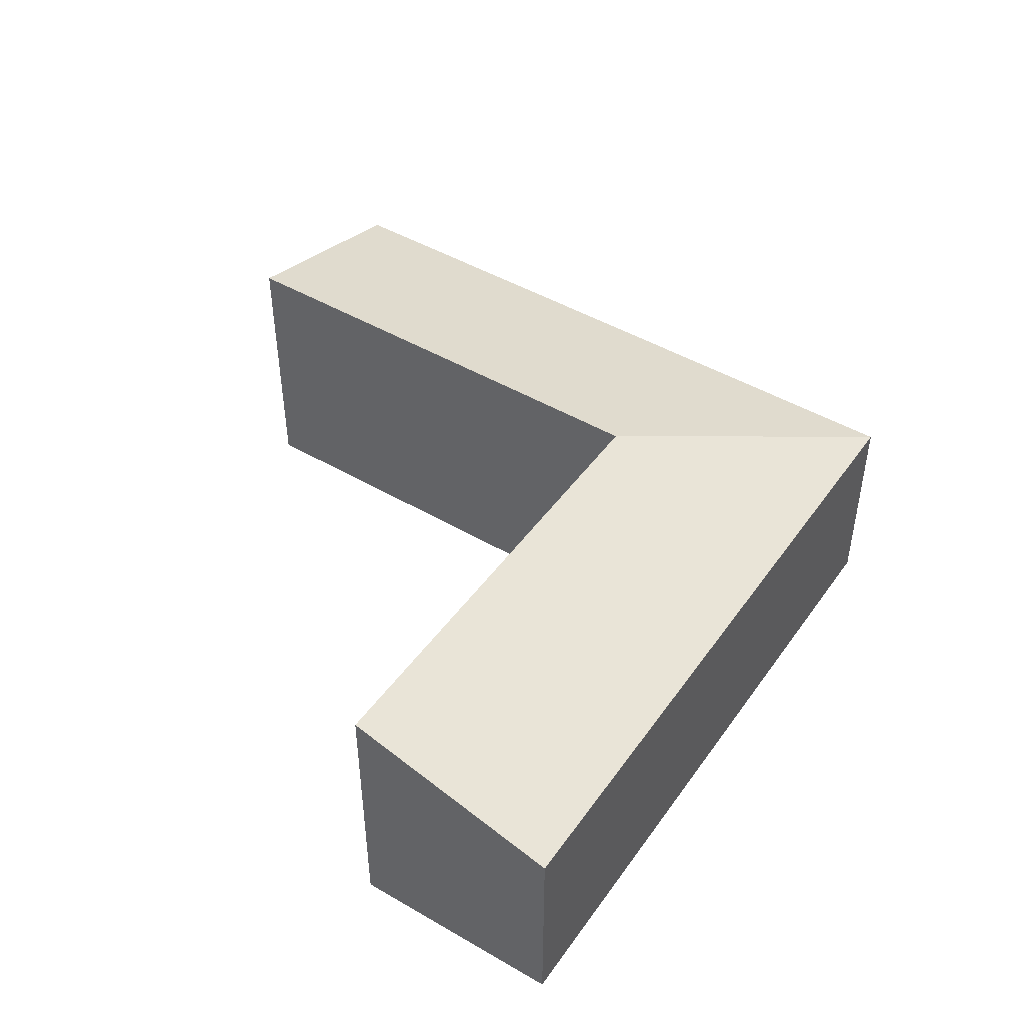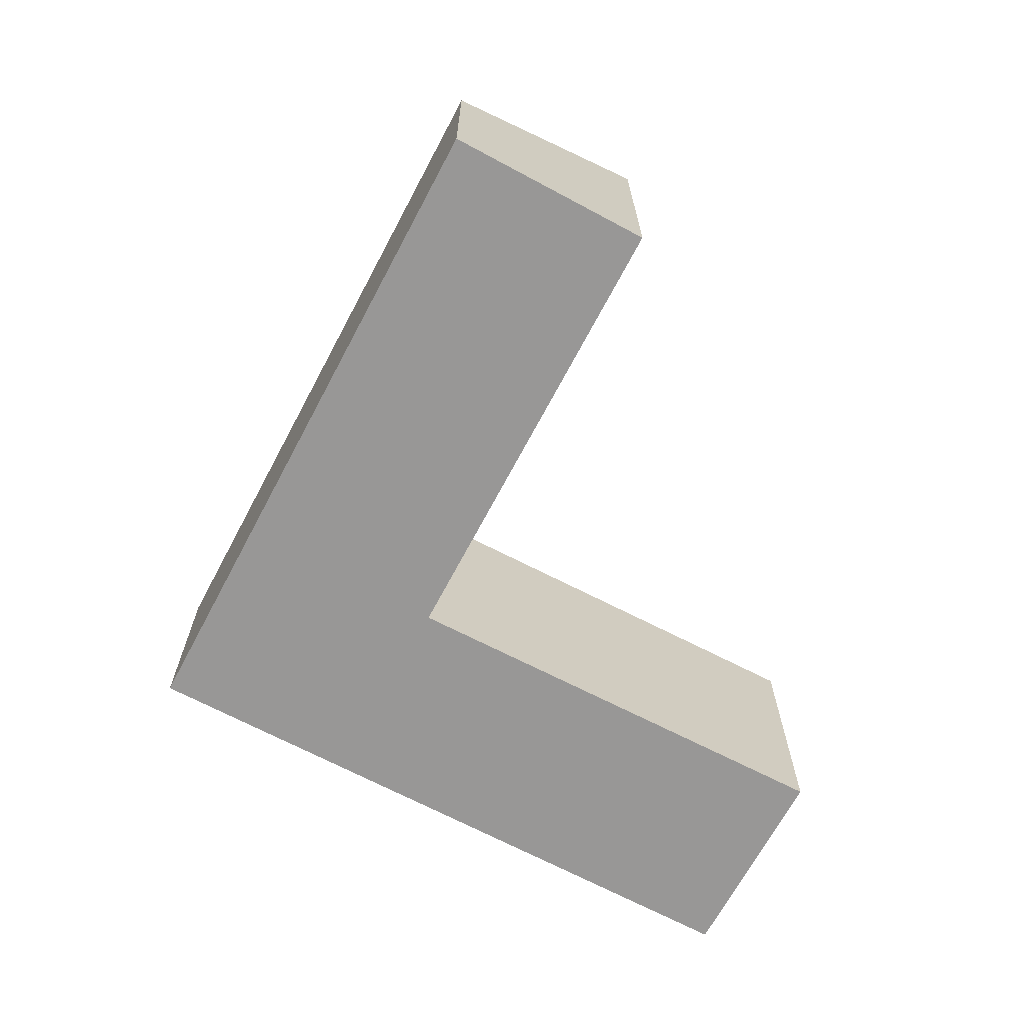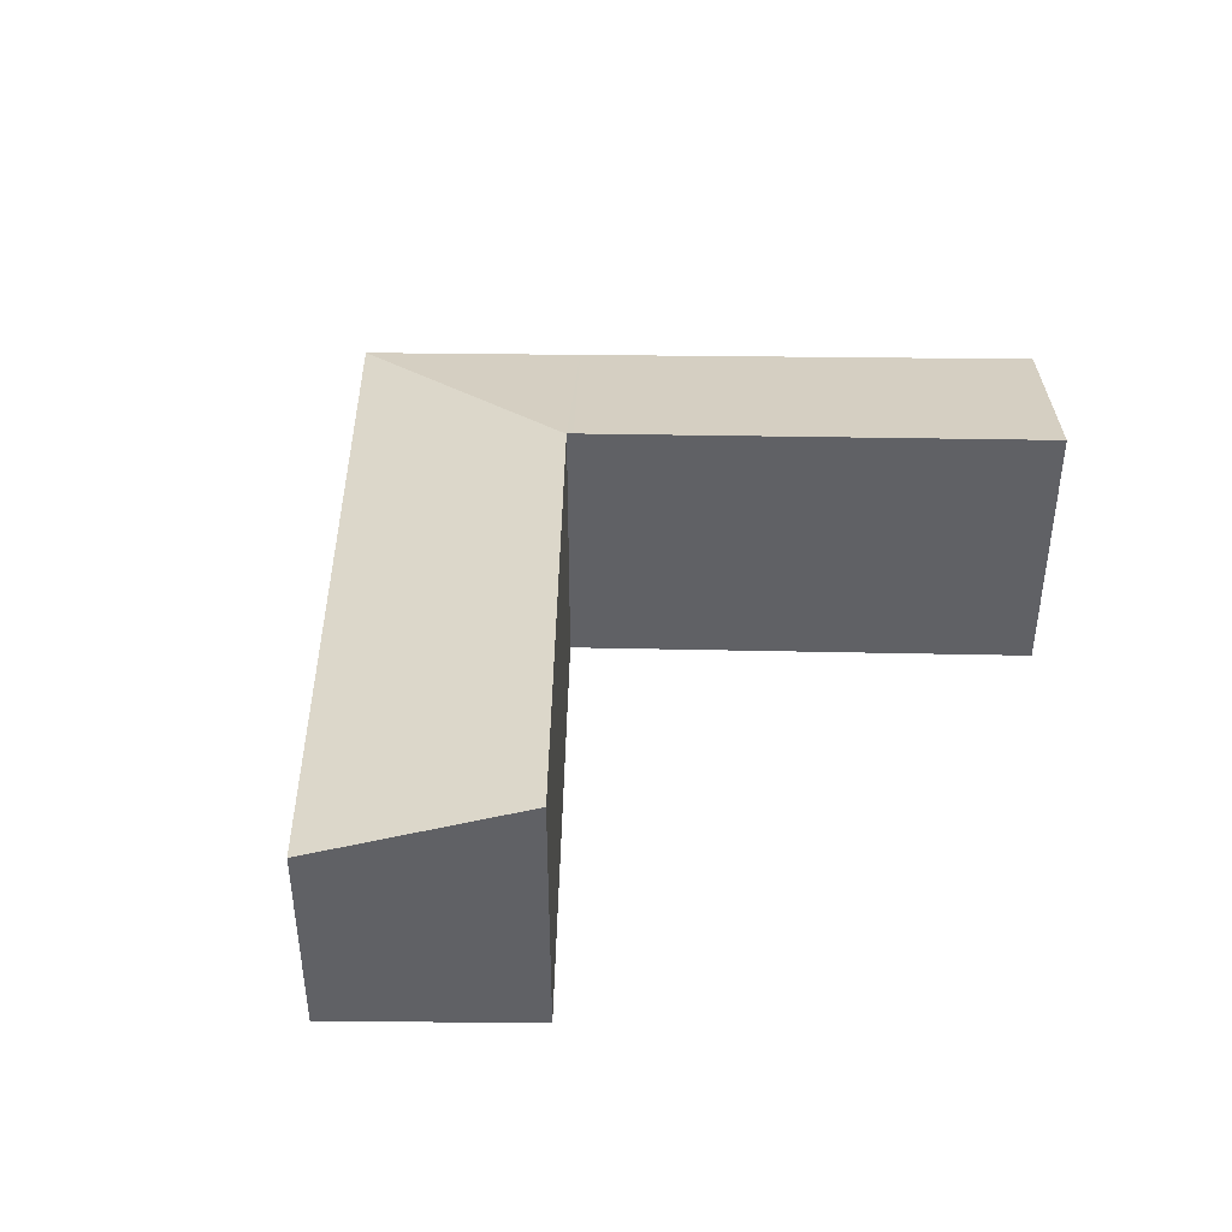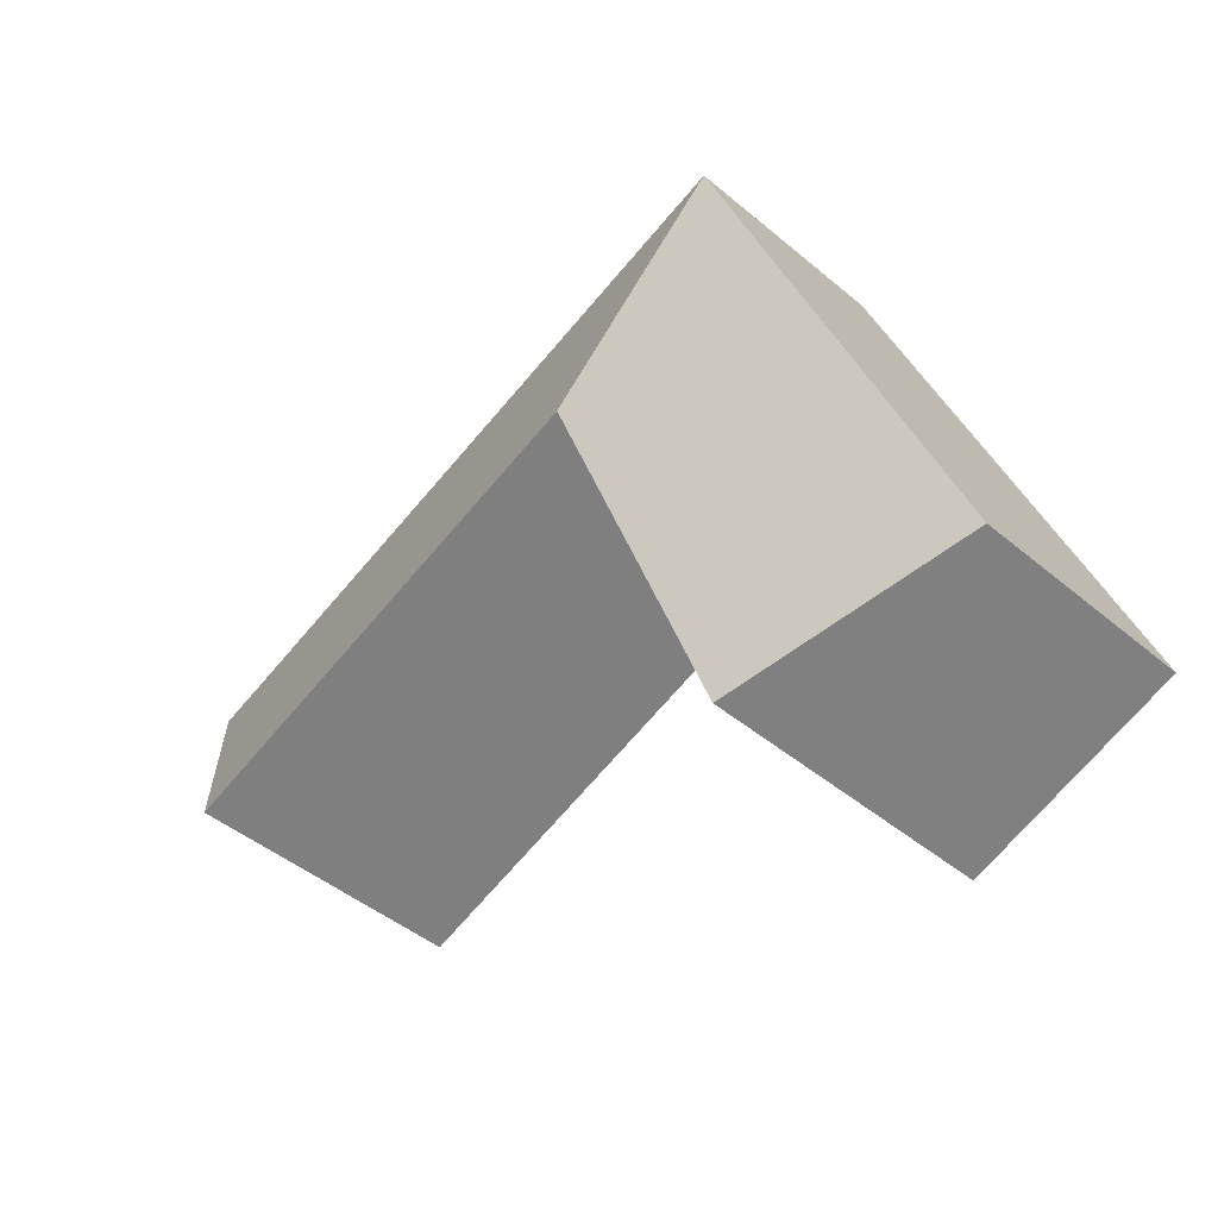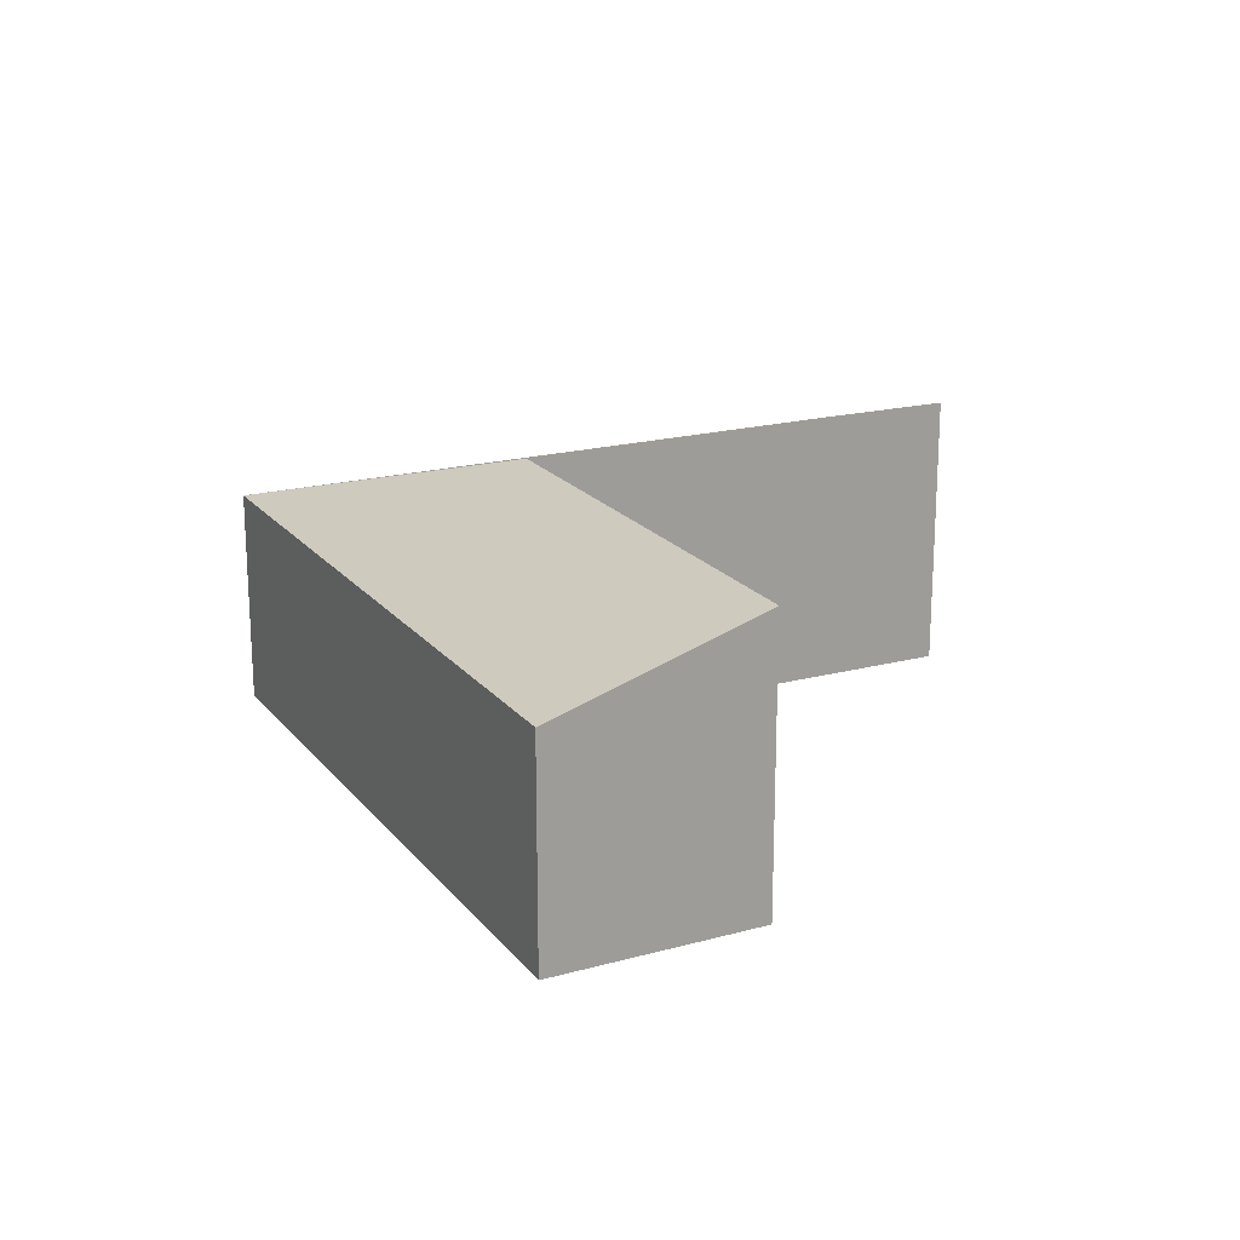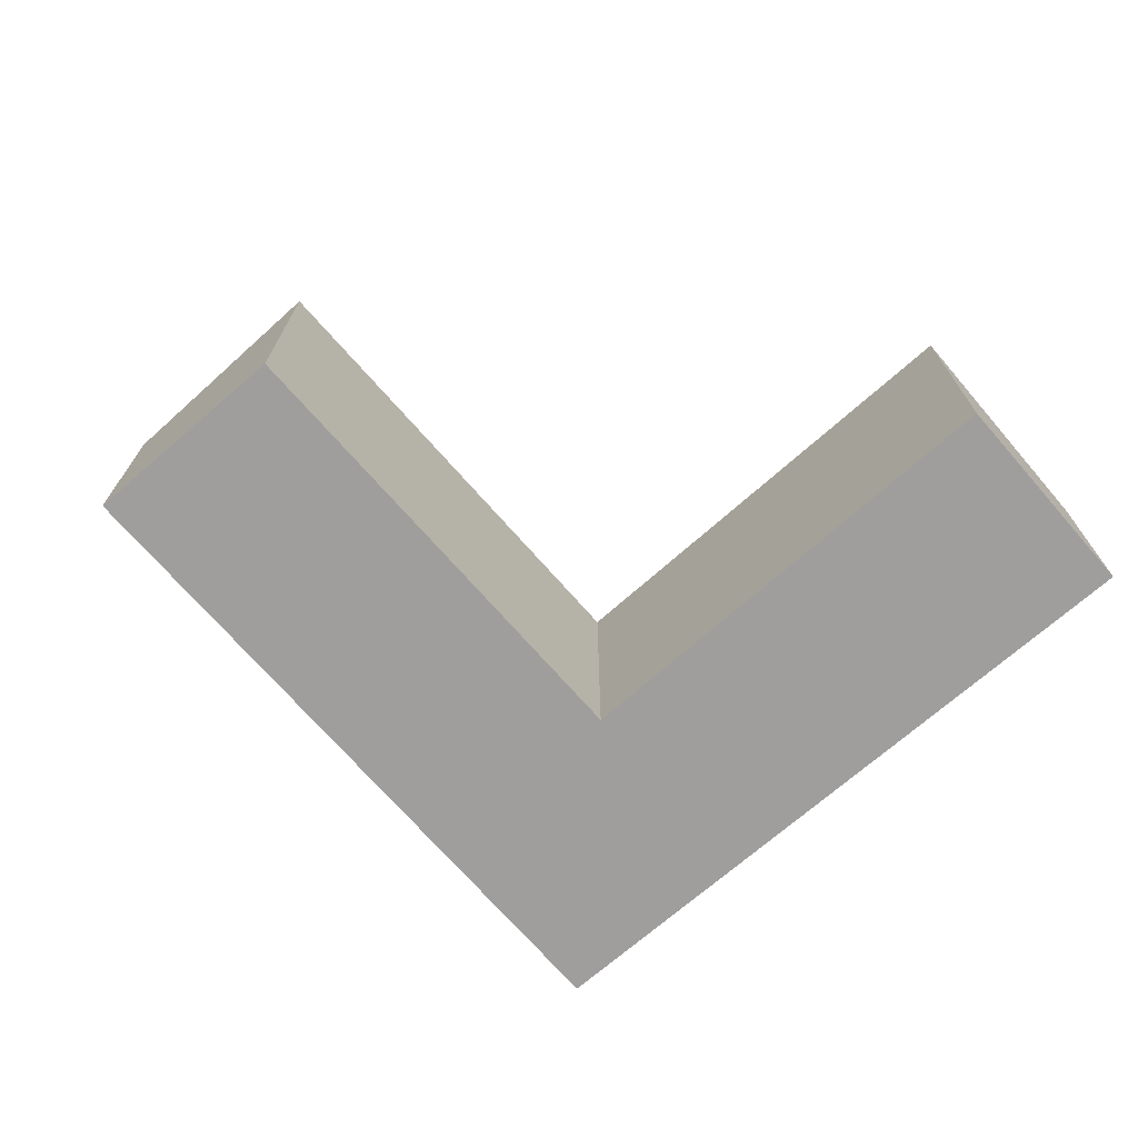
<metadata>
{"format":"obj","ext":"obj","renderer":"f3d","projection":"perspective","resolution":1024,"background":"white","views":[{"elev":47.1,"azim":-125.5,"up":"+Y"},{"elev":-68.3,"azim":83.2,"up":"+Y"},{"elev":42.7,"azim":112.1,"up":"+Y"},{"elev":-44.4,"azim":-134.5,"up":"+Z"},{"elev":19.5,"azim":84.3,"up":"+Y"},{"elev":-71.1,"azim":152.2,"up":"+Y"}]}
</metadata>
<code>
v  11.93 4.082 2.801
v  6.621 3.145 8.206
v  13.07 3.145 5.706
v  5.486 4.088 5.278
v  3.631 3.146 9.364
v  5.397 4.088 5.312
v  0 3.146 1.926e-16
v  5.347 4.084 5.228
v  2.947 4.104 -1.144
v  2.461 3.146 6.346
v  5.381 4.083 5.318
v  2.947 7.005e-17 -1.144
v  0 0 0
v  11.93 -1.715e-16 2.801
v  5.486 -3.232e-16 5.278
v  5.381 -3.256e-16 5.318
v  5.397 -3.253e-16 5.312
v  2.461 -3.886e-16 6.346
v  3.631 -5.734e-16 9.364
v  6.621 -5.025e-16 8.206
v  13.07 -3.494e-16 5.706
v  5.347 -3.201e-16 5.228
g defaultobject
f 1 2 3
f 2 1 4
f 2 4 5
f 5 4 6
f 7 8 9
f 8 7 10
f 8 10 11
f 11 5 6
f 5 11 10
f 12 7 9
f 7 12 13
f 14 4 1
f 4 14 15
f 4 15 6
f 6 15 11
f 11 15 16
f 16 15 17
f 13 10 7
f 10 13 18
f 10 18 5
f 5 18 19
f 19 2 5
f 2 19 20
f 2 20 3
f 3 20 21
f 3 14 1
f 14 3 21
f 8 12 9
f 12 8 11
f 12 11 22
f 22 11 16
f 20 14 21
f 14 20 19
f 14 19 15
f 15 19 17
f 17 19 16
f 16 19 18
f 16 18 22
f 22 18 12
f 12 18 13

</code>
